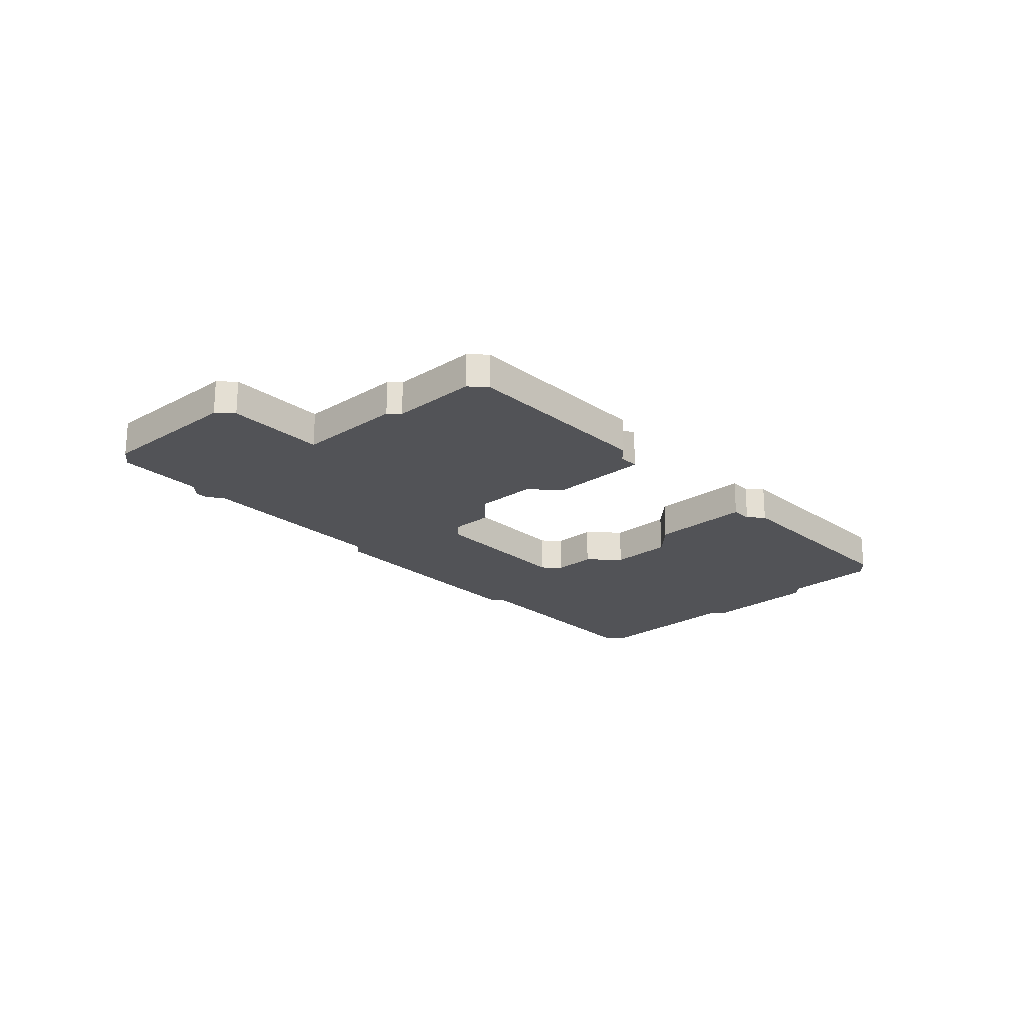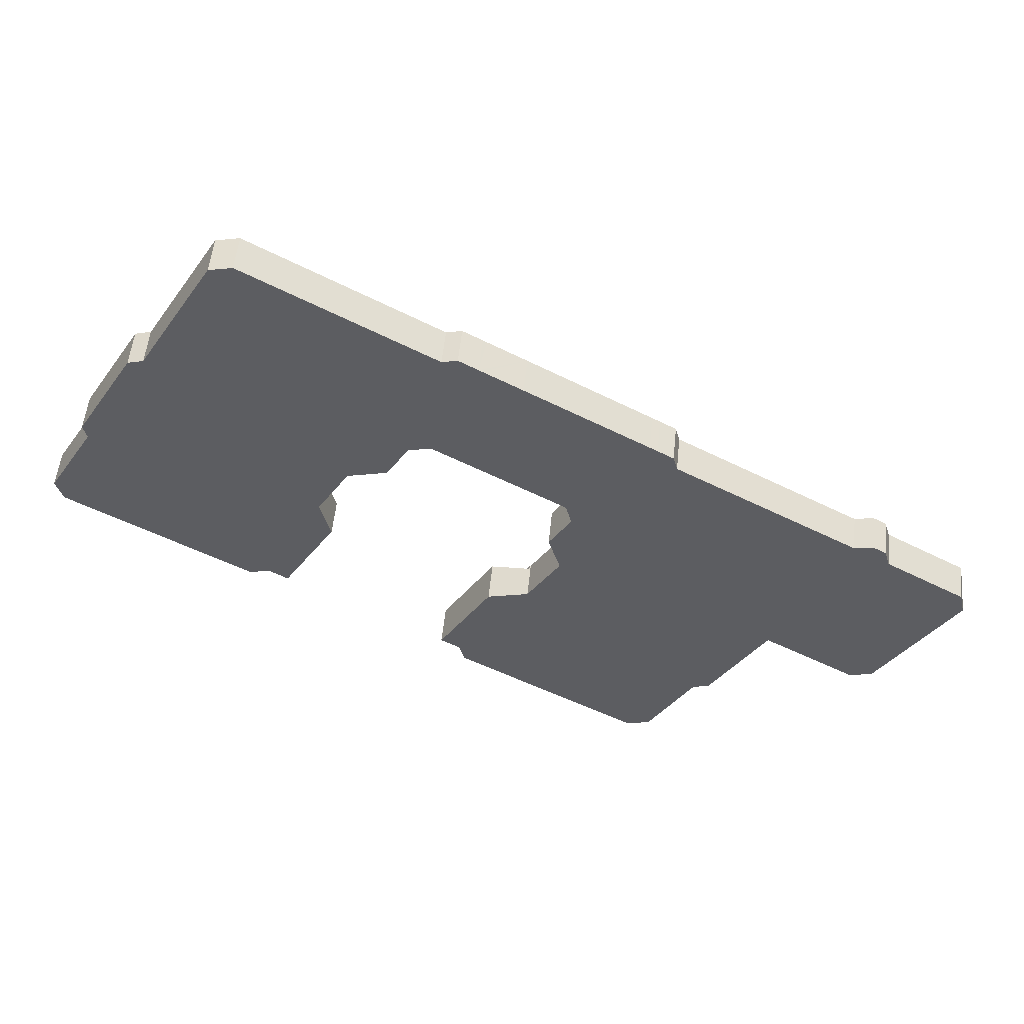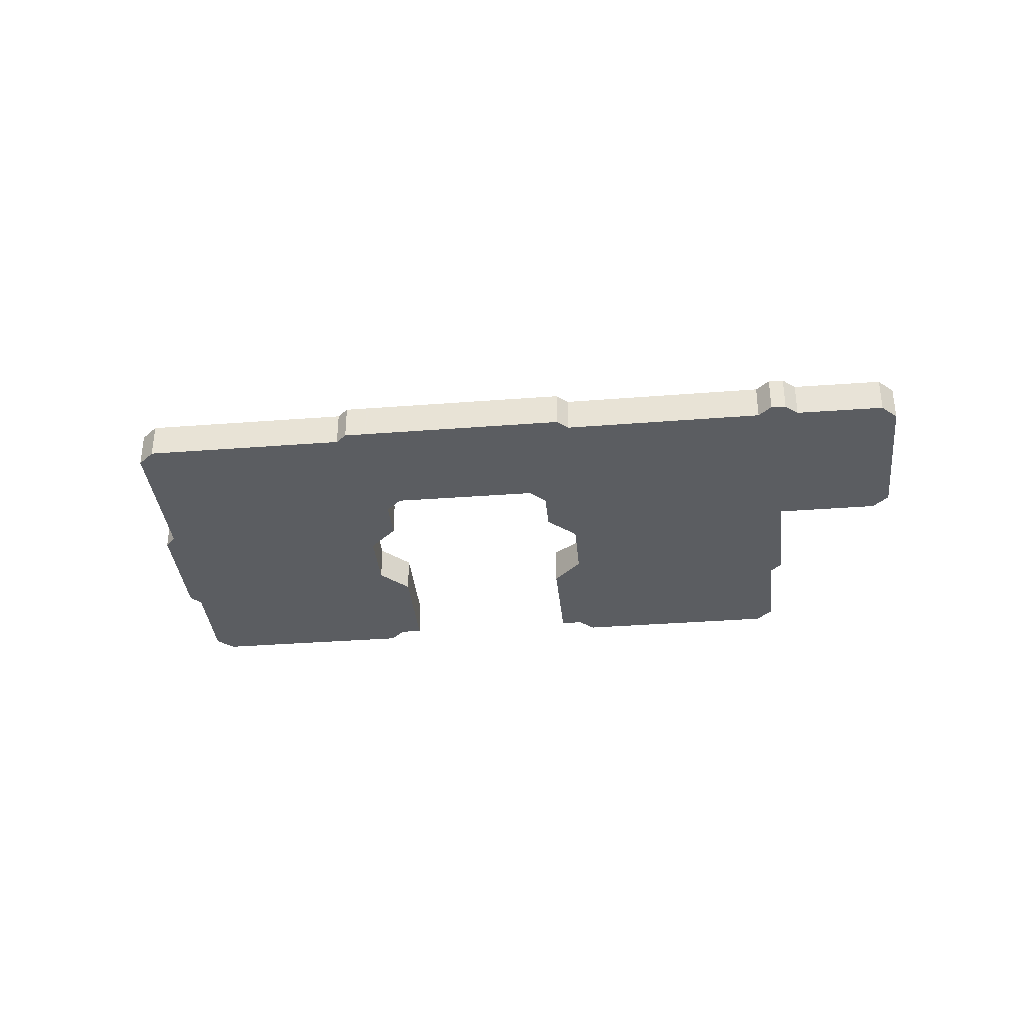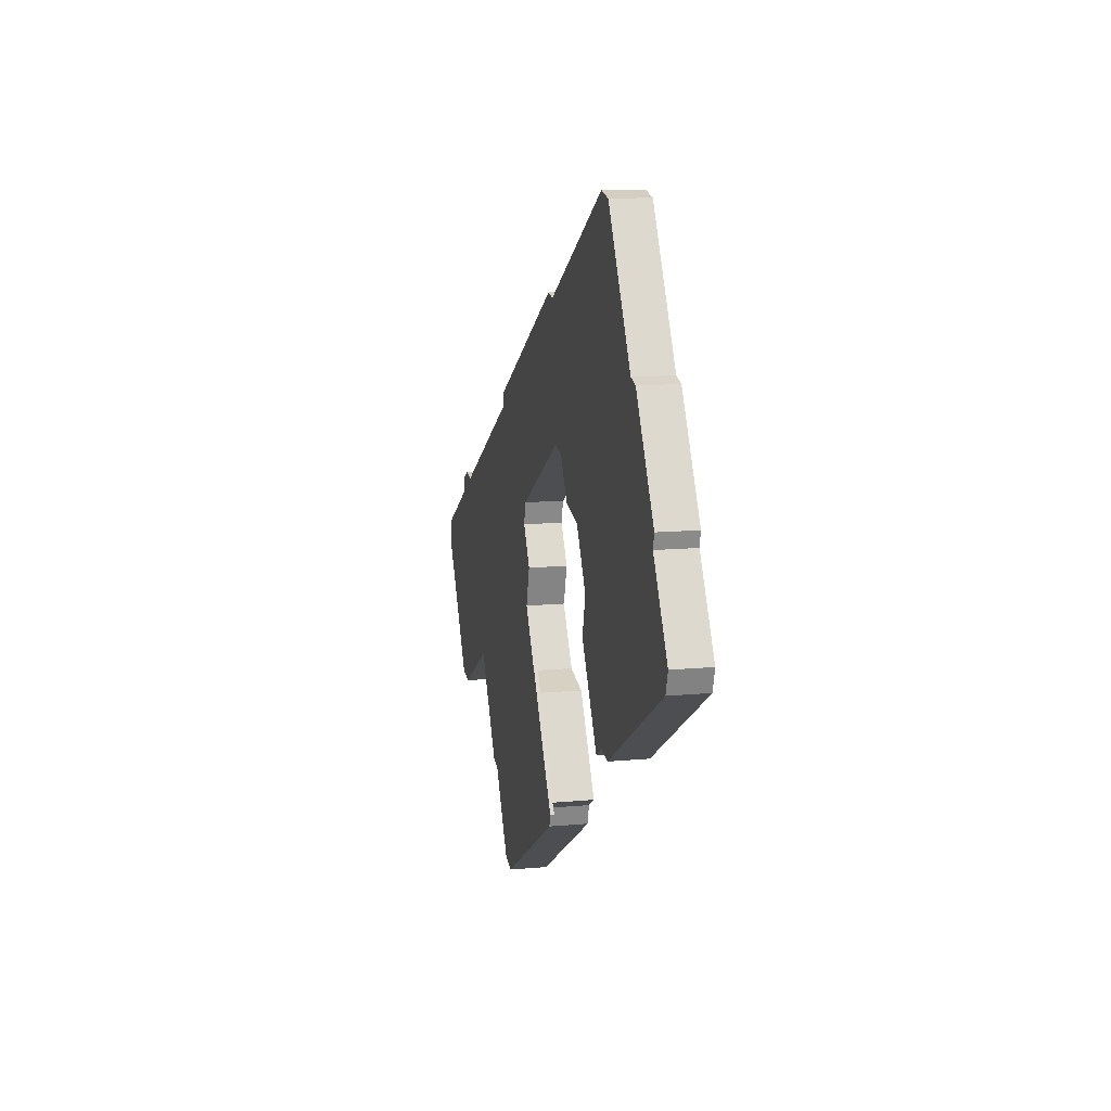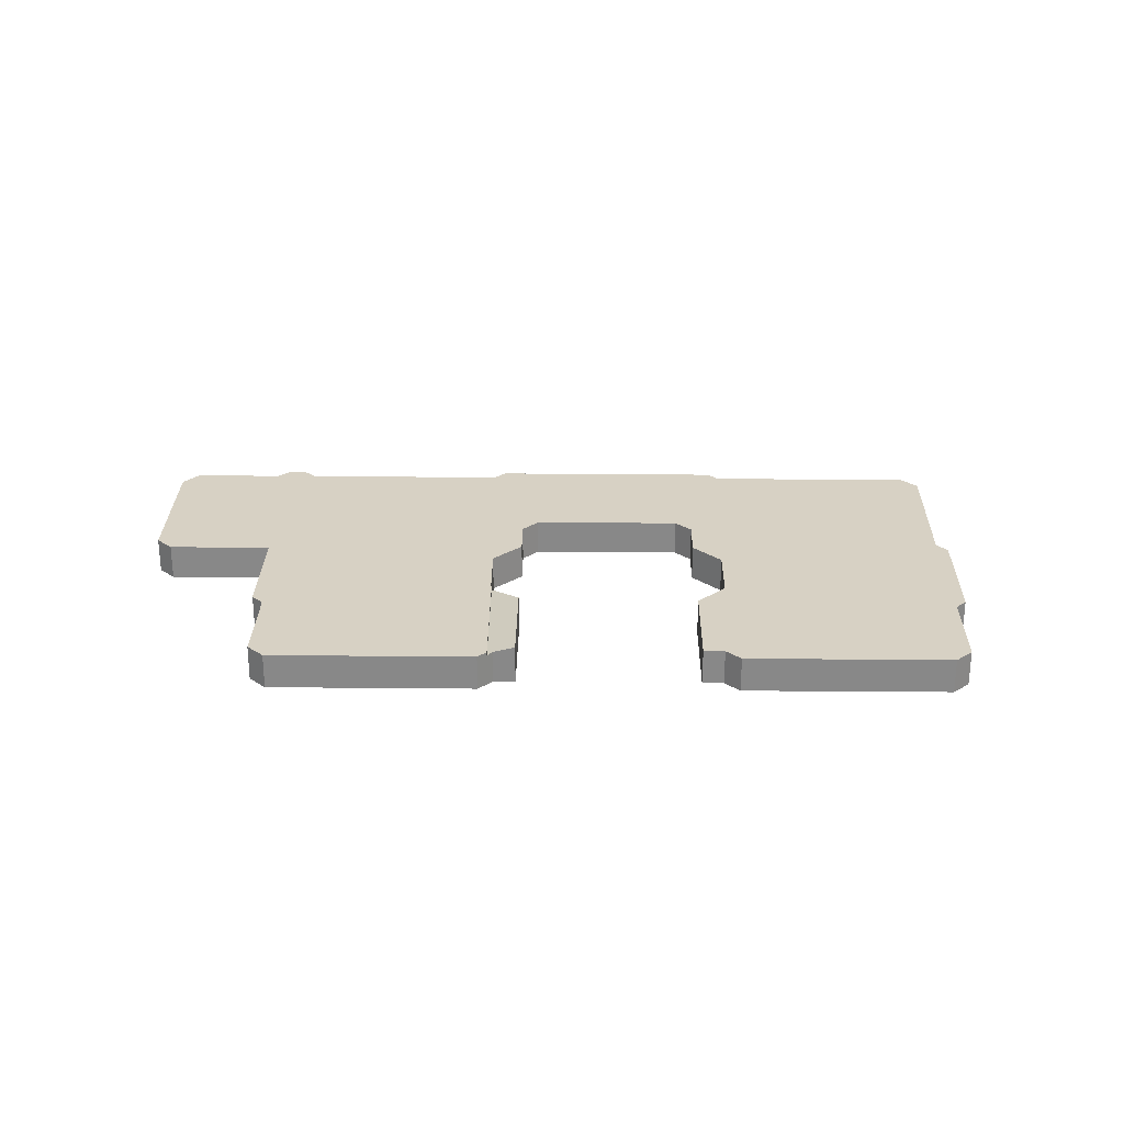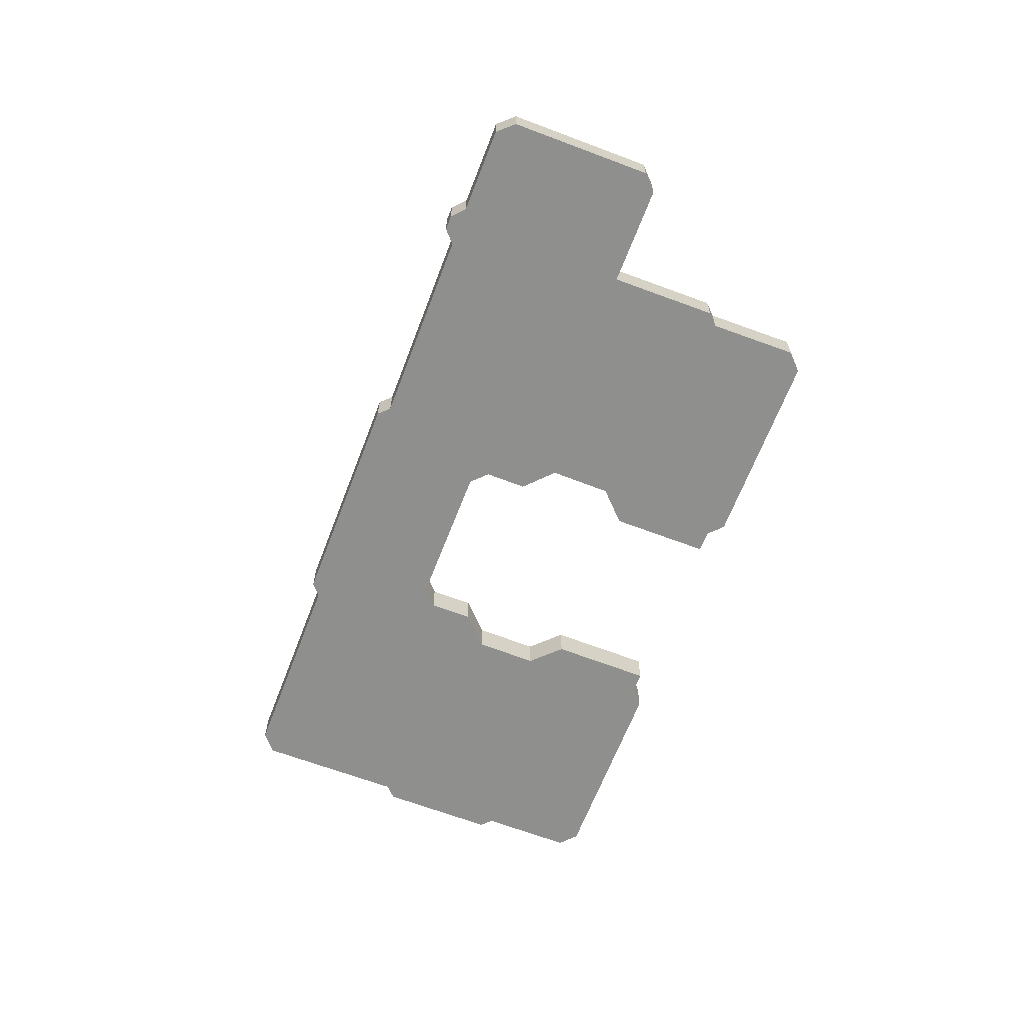
<metadata>
{"format":"obj","ext":"obj","renderer":"f3d","projection":"perspective","resolution":1024,"background":"white","views":[{"elev":-22.5,"azim":162.8,"up":"+Y"},{"elev":53.1,"azim":5.8,"up":"+Z"},{"elev":-35.4,"azim":35.9,"up":"+Y"},{"elev":12.2,"azim":-102.5,"up":"+Z"},{"elev":27.1,"azim":-149.1,"up":"+Y"},{"elev":-65.2,"azim":99.1,"up":"+Y"}]}
</metadata>
<code>
v  58.88 4.468 -15.45
v  59.02 4.468 -15.42
v  50.23 4.468 -30.08
v  40.7 4.468 7.278
v  44.58 4.468 12.13
v  41.97 4.468 7.603
v  37.15 4.468 6.367
v  44.68 4.468 12.3
v  58.35 4.468 24.91
v  53.7 4.468 27.6
v  37.07 4.468 6.347
v  73.01 4.468 -44.55
v  81.45 4.468 -33.9
v  75.87 4.468 -43.85
v  71.72 4.468 -43.8
v  50.66 4.468 -31.6
v  90.18 4.468 -21.45
v  90.27 4.468 -21.3
v  104.6 4.468 -3.334
v  103.2 4.468 -2.553
v  102.6 4.468 -0.413
v  102.3 4.468 -0.233
v  101 4.468 0.551
v  98.74 4.468 0.06
v  78.28 4.468 11.79
v  62.77 4.468 -9.079
v  63.03 4.468 -8.634
v  62.99 4.468 -8.503
v  61.98 4.468 -5.076
v  61.6 4.468 -3.786
v  64.27 4.468 0.751
v  76.49 4.468 12.82
v  64.3 4.468 0.811
v  64.23 4.468 1.088
v  63.59 4.468 3.543
v  76.49 4.468 12.83
v  76.22 4.468 13.85
v  75.99 4.468 14.73
v  74.06 4.468 15.84
v  58.8 4.468 6.334
v  73.11 4.468 16.39
v  52.3 4.468 10.12
v  47.45 4.468 12.95
v  44.84 4.468 12.34
v  101.6 4.468 -27.84
v  106.4 4.468 -23.58
v  104.3 4.468 -27.13
v  111.1 4.468 -15.44
v  90.35 4.468 -21.35
v  113.6 4.468 -11.05
v  113 4.468 -8.242
v  83.38 4.468 -33.4
v  25.64 4.468 -15.06
v  31.79 4.468 -9.799
v  27.95 4.468 -16.4
v  34.38 4.468 -5.355
v  24.65 4.468 -15.29
v  23.11 4.468 -15.64
v  1.692 4.468 -3.193
v  33.15 4.468 -0.565
v  33.11 4.468 -0.434
v  36.91 4.468 6.068
v  53.25 4.468 27.86
v  50.92 4.468 29.2
v  50.23 4.468 29.03
v  49.07 4.468 28.75
v  31.79 4.468 38.74
v  0.827 4.468 -2.69
v  0 4.468 2.736e-16
v  5.781 4.468 9.955
v  5.33 4.468 11.73
v  14.55 4.468 24.91
v  12.3 4.468 23.77
v  12.63 4.468 24.35
v  26.67 4.468 41.7
v  16.52 4.468 28.34
v  22.93 4.468 39.51
v  23.82 4.468 41.07
v  63.03 5.287e-16 -8.634
v  61.6 2.318e-16 -3.786
v  62.99 5.207e-16 -8.503
v  61.98 3.108e-16 -5.076
v  64.3 -4.966e-17 0.811
v  63.59 -2.169e-16 3.543
v  64.23 -6.662e-17 1.088
v  0.827 1.647e-16 -2.69
v  0 0 0
v  5.781 -6.096e-16 9.955
v  5.33 -7.181e-16 11.73
v  50.66 1.935e-15 -31.6
v  50.23 1.842e-15 -30.08
v  64.27 -4.599e-17 0.751
v  12.3 -1.455e-15 23.77
v  12.63 -1.491e-15 24.35
v  14.55 -1.525e-15 24.91
v  16.52 -1.735e-15 28.34
v  22.93 -2.419e-15 39.51
v  23.82 -2.515e-15 41.07
v  58.88 9.463e-16 -15.45
v  59.02 9.441e-16 -15.42
v  62.77 5.559e-16 -9.079
v  58.8 -3.878e-16 6.334
v  52.3 -6.195e-16 10.12
v  47.45 -7.928e-16 12.95
v  27.95 1.004e-15 -16.4
v  25.64 9.219e-16 -15.06
v  23.11 9.579e-16 -15.64
v  1.692 1.955e-16 -3.193
v  101.6 1.705e-15 -27.84
v  90.35 1.307e-15 -21.35
v  90.27 1.304e-15 -21.3
v  73.01 2.728e-15 -44.55
v  71.72 2.682e-15 -43.8
v  44.68 -7.534e-16 12.3
v  44.84 -7.557e-16 12.34
v  41.97 -4.655e-16 7.603
v  40.7 -4.456e-16 7.278
v  37.07 -3.886e-16 6.347
v  37.15 -3.899e-16 6.367
v  24.65 9.359e-16 -15.29
v  104.3 1.661e-15 -27.13
v  83.38 2.045e-15 -33.4
v  81.45 2.076e-15 -33.9
v  75.87 2.685e-15 -43.85
v  44.58 -7.426e-16 12.13
v  33.11 2.657e-17 -0.434
v  36.91 -3.716e-16 6.068
v  34.38 3.279e-16 -5.355
v  31.79 6e-16 -9.799
v  113.6 6.769e-16 -11.05
v  111.1 9.457e-16 -15.44
v  106.4 1.444e-15 -23.58
v  90.18 1.313e-15 -21.45
v  33.15 3.46e-17 -0.565
v  75.99 -9.018e-16 14.73
v  76.49 -7.857e-16 12.83
v  76.22 -8.481e-16 13.85
v  76.49 -7.849e-16 12.82
v  102.6 2.529e-17 -0.413
v  103.2 1.563e-16 -2.553
v  113 5.047e-16 -8.242
v  26.67 -2.554e-15 41.7
v  49.07 -1.76e-15 28.75
v  50.92 -1.788e-15 29.2
v  50.23 -1.778e-15 29.03
v  98.74 -3.674e-18 0.06
v  101 -3.374e-17 0.551
v  31.79 -2.372e-15 38.74
v  53.25 -1.706e-15 27.86
v  53.7 -1.69e-15 27.6
v  58.35 -1.526e-15 24.91
v  73.11 -1.003e-15 16.39
v  74.06 -9.699e-16 15.84
v  78.28 -7.222e-16 11.79
v  102.3 1.427e-17 -0.233
v  104.6 2.041e-16 -3.334
v  49.97 4.16 -29.16
v  58.88 3.989 -15.45
v  50.23 4.003 -30.08
v  47.63 4.775 -27.78
v  54 4.796 -16.74
v  54 1.025e-15 -16.74
v  47.63 1.701e-15 -27.78
v  49.97 1.785e-15 -29.16
g defaultobject
f 1 2 3
f 4 5 6
f 5 4 7
f 5 7 8
f 8 7 9
f 9 7 10
f 10 7 11
f 12 13 14
f 13 12 15
f 13 15 16
f 13 16 17
f 17 16 18
f 18 16 19
f 19 16 20
f 20 16 21
f 21 16 22
f 22 16 23
f 23 16 24
f 24 16 25
f 25 16 3
f 25 3 2
f 25 2 26
f 25 26 27
f 25 27 28
f 25 28 29
f 25 29 30
f 25 30 31
f 25 31 32
f 32 31 33
f 32 33 34
f 32 34 35
f 32 35 36
f 36 35 37
f 37 35 38
f 38 35 39
f 39 35 40
f 39 40 41
f 41 40 9
f 9 40 42
f 9 42 43
f 9 43 44
f 9 44 8
f 45 46 47
f 46 45 48
f 48 45 49
f 48 49 50
f 50 49 51
f 51 49 19
f 19 49 18
f 17 52 13
f 53 54 55
f 54 53 56
f 56 53 57
f 56 57 58
f 56 58 59
f 56 59 60
f 60 59 61
f 61 59 62
f 62 59 11
f 11 59 10
f 10 59 63
f 63 59 64
f 64 59 65
f 65 59 66
f 66 59 67
f 67 59 68
f 67 68 69
f 67 69 70
f 67 70 71
f 67 71 72
f 72 71 73
f 72 73 74
f 72 75 67
f 75 72 76
f 75 76 77
f 75 77 78
f 79 28 27
f 28 79 29
f 29 79 30
f 30 79 80
f 80 79 81
f 80 81 82
f 83 34 33
f 34 83 35
f 35 83 84
f 84 83 85
f 86 69 68
f 69 86 87
f 88 71 70
f 71 88 89
f 90 3 16
f 3 90 91
f 80 31 30
f 31 80 92
f 31 92 33
f 33 92 83
f 87 70 69
f 70 87 88
f 89 73 71
f 73 89 93
f 73 93 74
f 74 93 94
f 95 76 72
f 76 95 96
f 76 96 77
f 77 96 97
f 77 97 78
f 78 97 98
f 91 1 3
f 1 91 99
f 100 26 2
f 26 100 101
f 26 101 27
f 27 101 79
f 84 40 35
f 40 84 102
f 40 102 42
f 42 102 103
f 42 103 43
f 43 103 104
f 105 53 55
f 53 105 106
f 107 59 58
f 59 107 108
f 59 108 68
f 68 108 86
f 109 49 45
f 49 109 110
f 49 110 18
f 18 110 111
f 112 15 12
f 15 112 16
f 16 112 113
f 16 113 90
f 104 44 43
f 44 104 8
f 8 104 114
f 114 104 115
f 116 4 6
f 4 116 7
f 7 116 117
f 7 117 11
f 11 117 118
f 118 117 119
f 106 57 53
f 57 106 58
f 58 106 107
f 107 106 120
f 121 45 47
f 45 121 109
f 122 13 52
f 13 122 123
f 124 12 14
f 12 124 112
f 114 5 8
f 5 114 6
f 6 114 116
f 116 114 125
f 118 62 11
f 62 118 61
f 61 118 126
f 126 118 127
f 128 54 56
f 54 128 129
f 54 129 55
f 55 129 105
f 130 48 50
f 48 130 131
f 48 131 46
f 46 131 132
f 46 132 47
f 47 132 121
f 111 17 18
f 17 111 52
f 52 111 122
f 122 111 133
f 123 14 13
f 14 123 124
f 126 60 61
f 60 126 56
f 56 126 128
f 128 126 134
f 135 37 38
f 37 135 36
f 36 135 136
f 136 135 137
f 136 32 36
f 32 136 138
f 139 20 21
f 20 139 140
f 141 50 51
f 50 141 130
f 94 72 74
f 72 94 95
f 98 75 78
f 75 98 142
f 143 65 66
f 65 143 64
f 64 143 144
f 144 143 145
f 146 23 24
f 23 146 147
f 99 2 1
f 2 99 100
f 142 67 75
f 67 142 148
f 67 148 66
f 66 148 143
f 144 63 64
f 63 144 149
f 63 149 10
f 10 149 9
f 9 149 150
f 9 150 151
f 9 151 41
f 41 151 152
f 41 152 39
f 39 152 153
f 39 153 38
f 38 153 135
f 138 25 32
f 25 138 24
f 24 138 154
f 24 154 146
f 147 22 23
f 22 147 21
f 21 147 139
f 139 147 155
f 140 19 20
f 19 140 51
f 51 140 141
f 141 140 156
f 121 110 109
f 110 121 111
f 139 146 140
f 146 139 147
f 147 139 155
f 129 106 105
f 106 129 108
f 108 129 86
f 86 129 87
f 87 129 88
f 88 129 128
f 88 128 134
f 88 134 89
f 89 134 93
f 93 134 126
f 93 126 127
f 93 127 118
f 93 118 119
f 93 119 117
f 93 117 116
f 93 116 125
f 93 125 94
f 94 125 95
f 95 125 96
f 96 125 114
f 96 114 115
f 96 115 104
f 120 108 107
f 108 120 106
f 124 113 112
f 113 124 90
f 90 124 91
f 91 124 123
f 91 123 99
f 99 123 122
f 99 122 133
f 99 133 100
f 100 133 101
f 101 133 79
f 79 133 81
f 81 133 82
f 82 133 111
f 82 111 121
f 82 121 132
f 82 132 80
f 80 132 92
f 92 132 131
f 92 131 83
f 83 131 85
f 85 131 84
f 84 131 102
f 102 131 103
f 103 131 104
f 104 131 96
f 96 131 97
f 97 131 130
f 97 130 141
f 97 141 156
f 97 156 140
f 97 140 146
f 97 146 154
f 97 154 138
f 97 138 136
f 97 136 137
f 97 137 98
f 98 137 135
f 98 135 153
f 98 153 152
f 98 152 143
f 143 152 151
f 143 151 145
f 145 151 150
f 145 150 144
f 144 150 149
f 98 148 142
f 148 98 143
f 157 158 159
f 158 157 160
f 158 160 161
f 160 162 161
f 162 160 163
f 162 158 161
f 158 162 99
f 158 91 159
f 91 158 99
f 159 164 157
f 164 159 91
f 157 163 160
f 163 157 164
f 162 91 99
f 91 162 164
f 164 162 163

</code>
